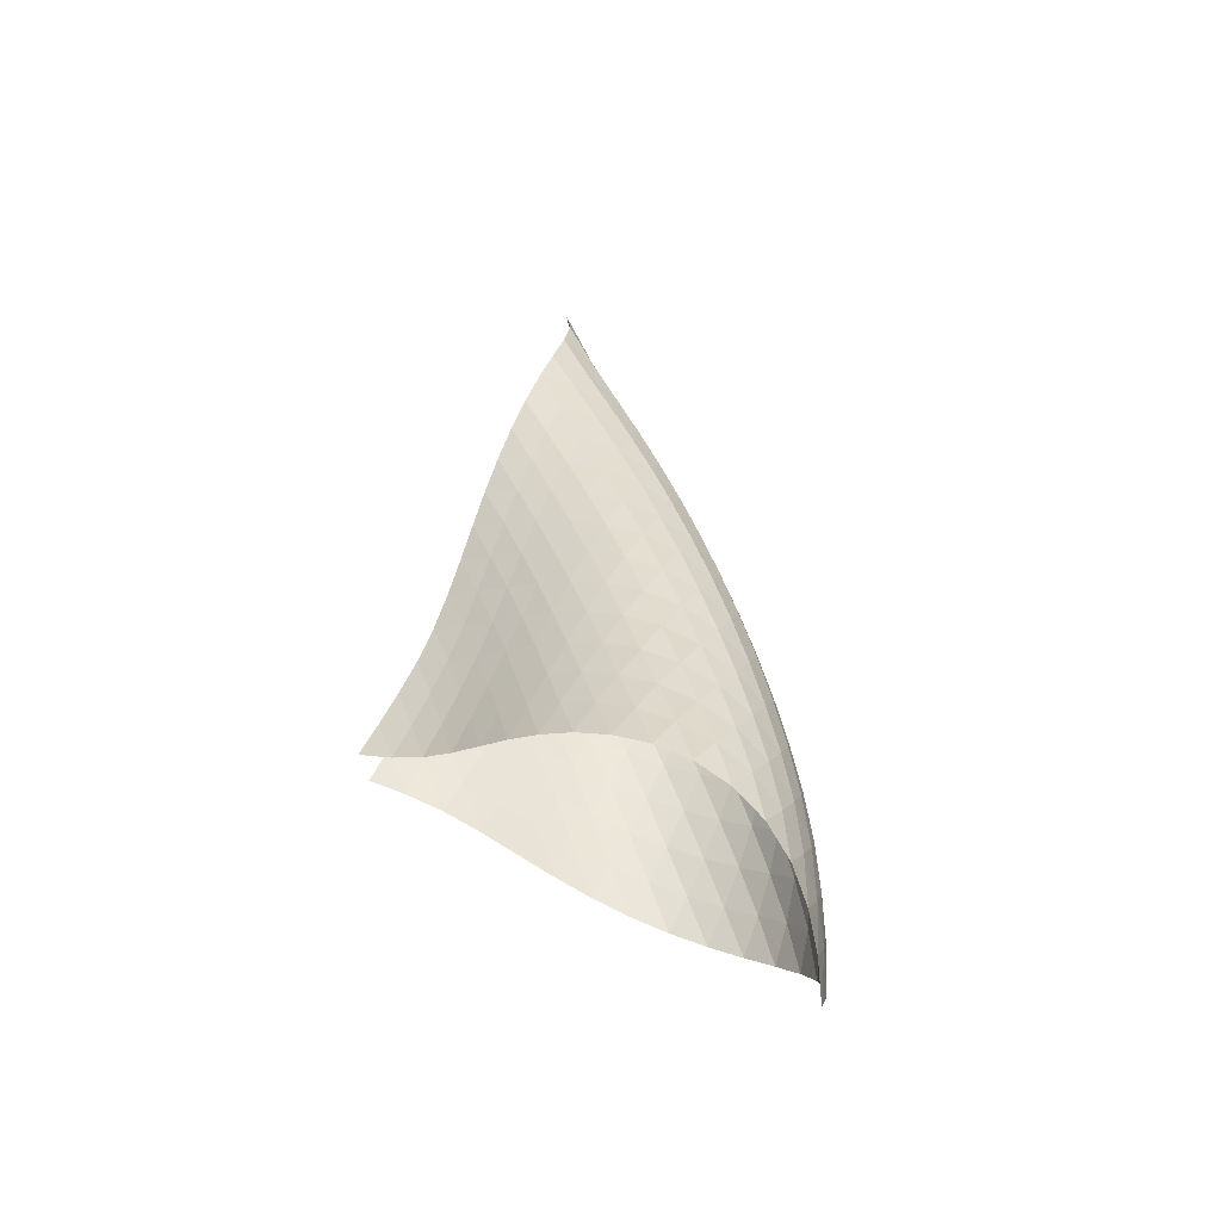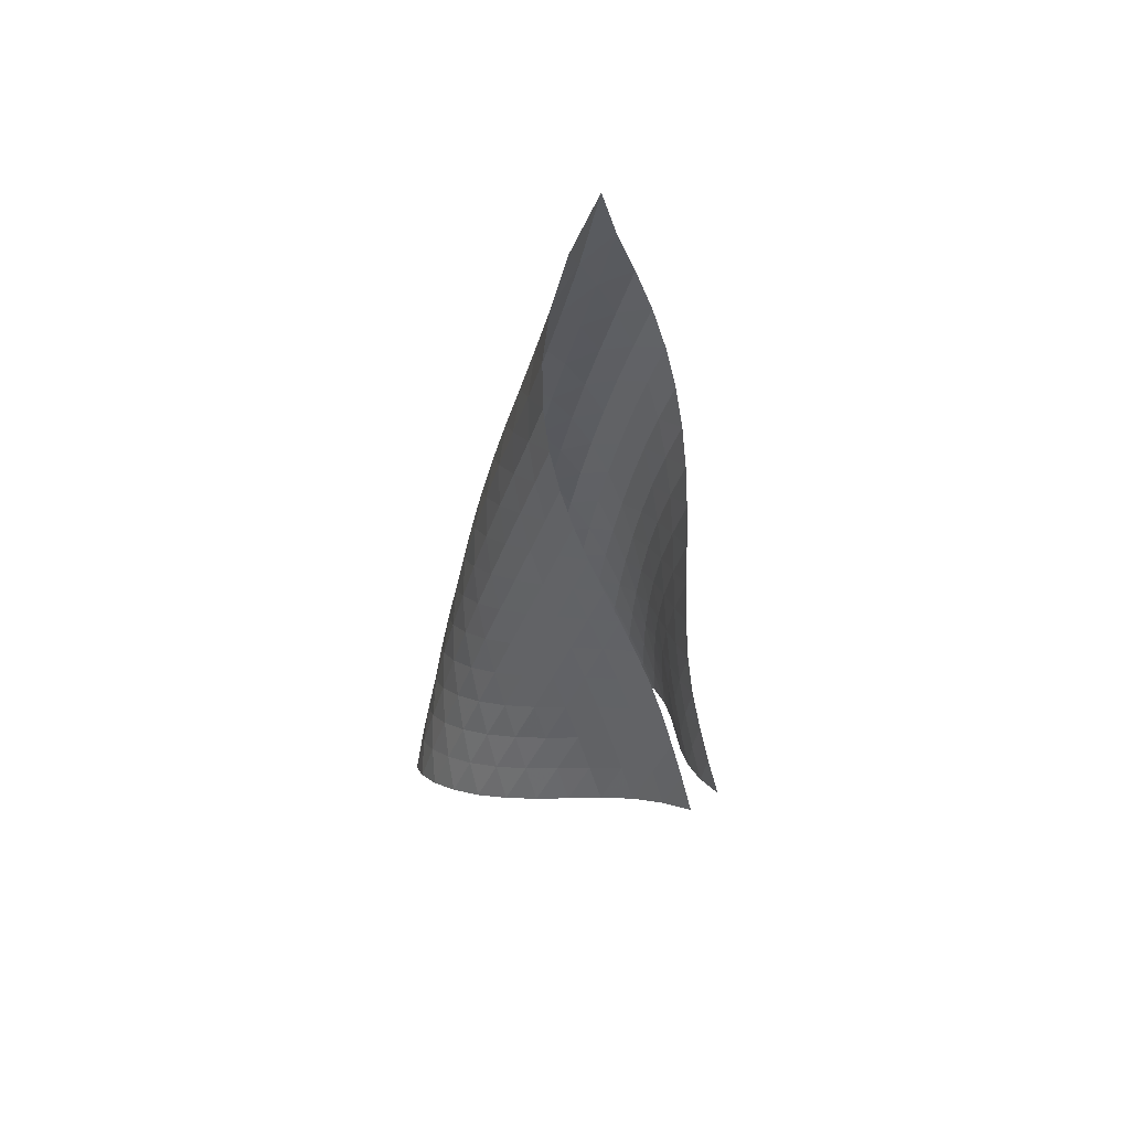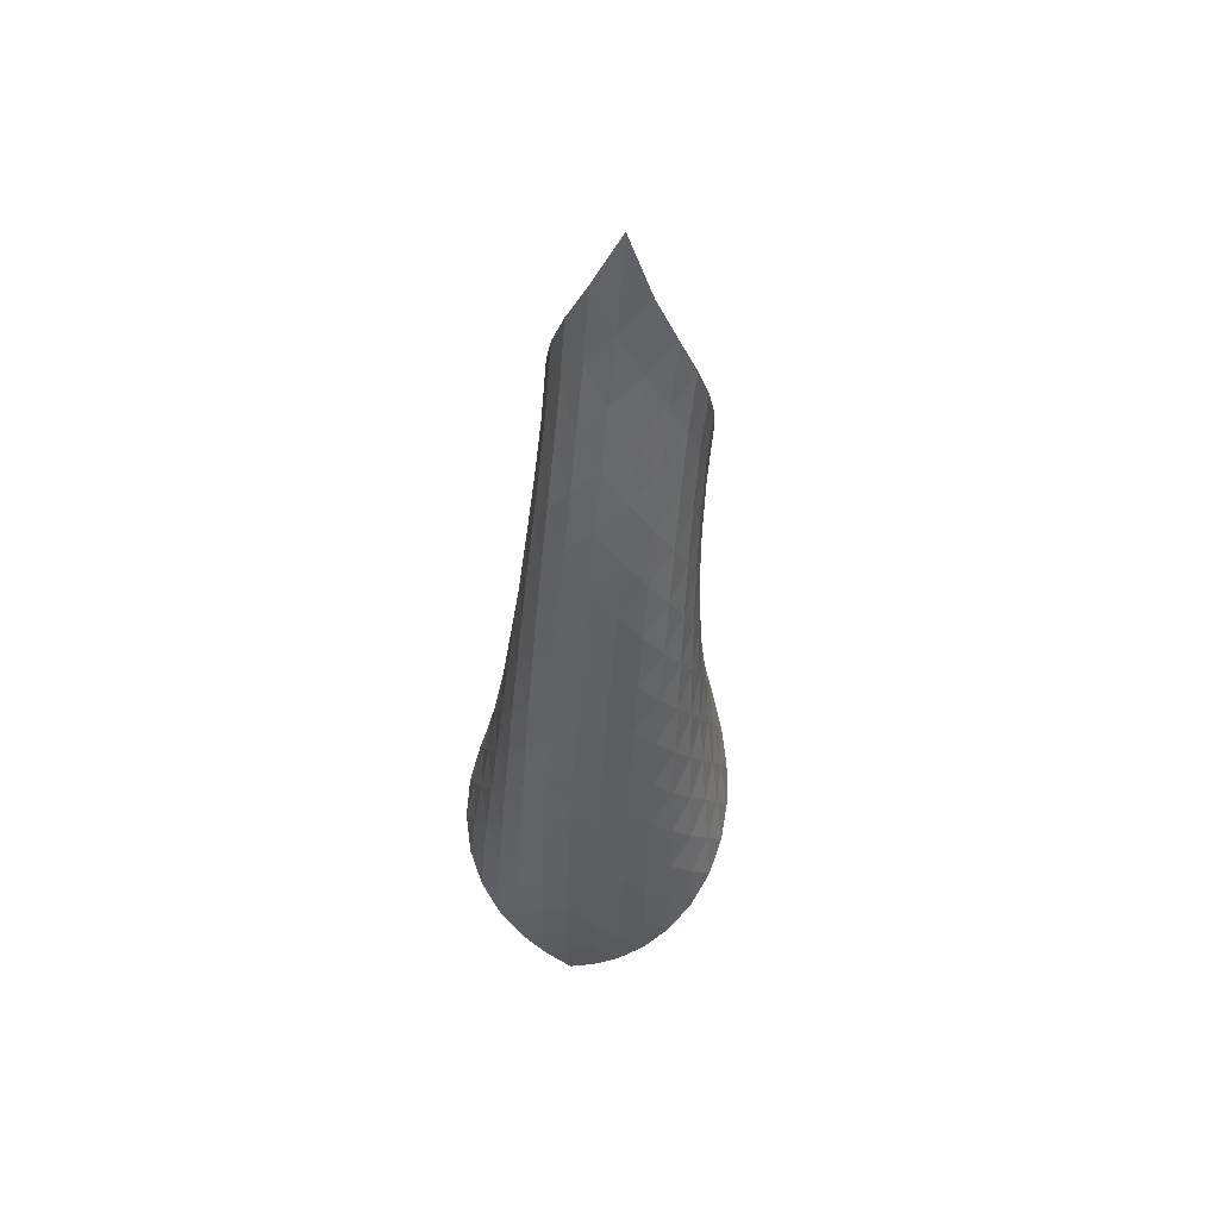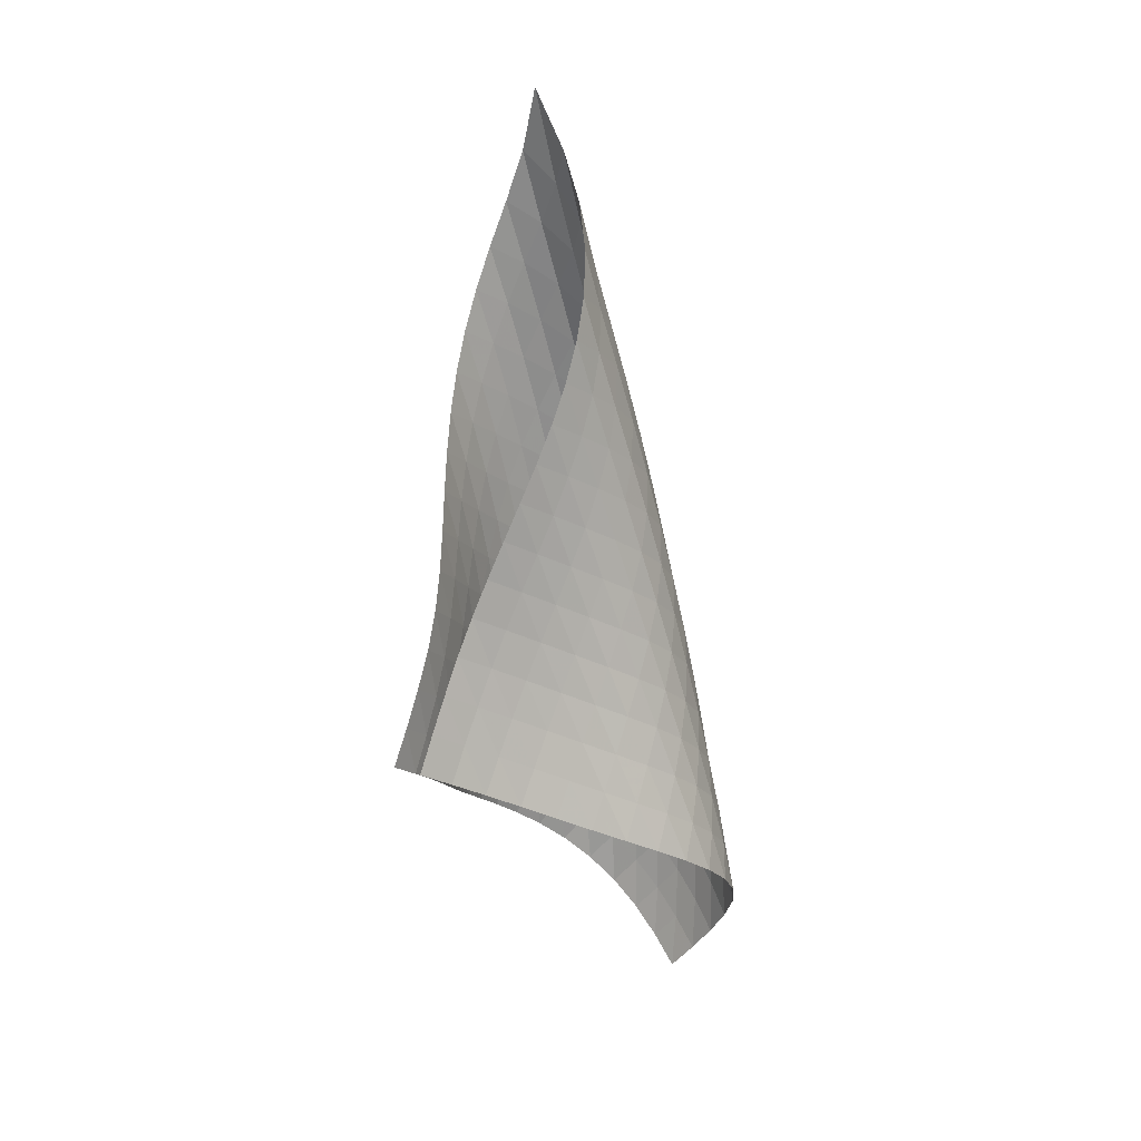
<metadata>
{"format":"obj","ext":"obj","renderer":"f3d","projection":"perspective","resolution":1024,"background":"white","views":[{"elev":-45.7,"azim":56.1,"up":"+Y"},{"elev":44.0,"azim":-83.1,"up":"+Y"},{"elev":58.0,"azim":149.7,"up":"+Y"},{"elev":11.7,"azim":-2.4,"up":"+Y"}]}
</metadata>
<code>
v -6.491 -0.07177 6.491
v -8.874 -13.37 9.406
v -9.406 -13.37 8.874
v -3.267 -19.99 3.267
v -9.156 -12.64 8.635
v -8.927 -11.9 8.383
v -8.72 -11.15 8.121
v -8.57 -10.4 7.832
v -8.477 -9.645 7.519
v -8.421 -8.888 7.192
v -8.377 -8.128 6.86
v -8.323 -7.362 6.533
v -8.241 -6.584 6.224
v -8.116 -5.789 5.947
v -7.938 -4.972 5.723
v -7.701 -4.128 5.574
v -7.407 -3.251 5.53
v -7.069 -2.325 5.63
v -6.729 -1.31 5.928
v -5.928 -1.31 6.729
v -5.63 -2.325 7.069
v -5.53 -3.251 7.407
v -5.574 -4.128 7.701
v -5.723 -4.972 7.938
v -5.947 -5.789 8.116
v -6.224 -6.584 8.241
v -6.533 -7.362 8.323
v -6.86 -8.128 8.377
v -7.192 -8.888 8.421
v -7.519 -9.645 8.477
v -7.832 -10.4 8.57
v -8.121 -11.15 8.72
v -8.383 -11.9 8.927
v -8.635 -12.64 9.156
v -8.255 -13.71 9.007
v -7.586 -14.04 8.697
v -6.874 -14.36 8.489
v -6.142 -14.67 8.335
v -5.409 -14.99 8.179
v -4.689 -15.3 7.978
v -4.001 -15.63 7.703
v -3.372 -15.98 7.337
v -2.832 -16.36 6.877
v -2.42 -16.77 6.333
v -2.17 -17.23 5.736
v -2.103 -17.74 5.13
v -2.212 -18.28 4.562
v -2.467 -18.84 4.062
v -2.83 -19.42 3.635
v -3.635 -19.42 2.83
v -4.062 -18.84 2.467
v -4.562 -18.28 2.212
v -5.13 -17.74 2.103
v -5.736 -17.23 2.17
v -6.333 -16.77 2.42
v -6.877 -16.36 2.832
v -7.337 -15.98 3.372
v -7.703 -15.63 4.001
v -7.978 -15.3 4.689
v -8.179 -14.99 5.409
v -8.335 -14.67 6.142
v -8.489 -14.36 6.874
v -8.697 -14.04 7.586
v -9.007 -13.71 8.255
v -6.06 -1.955 6.06
v -6.346 -2.756 5.573
v -6.697 -3.59 5.297
v -7.043 -4.431 5.199
v -7.35 -5.263 5.242
v -7.601 -6.081 5.39
v -7.796 -6.883 5.614
v -7.938 -7.669 5.887
v -8.039 -8.443 6.191
v -8.116 -9.207 6.511
v -8.187 -9.966 6.833
v -8.275 -10.72 7.149
v -8.404 -11.48 7.449
v -8.579 -12.23 7.73
v -8.781 -12.97 7.999
v -5.573 -2.756 6.346
v -5.697 -3.341 5.697
v -5.986 -4.04 5.218
v -6.349 -4.805 4.943
v -6.713 -5.599 4.846
v -7.038 -6.4 4.892
v -7.308 -7.198 5.041
v -7.522 -7.985 5.264
v -7.686 -8.762 5.534
v -7.812 -9.529 5.831
v -7.918 -10.29 6.14
v -8.025 -11.05 6.449
v -8.153 -11.8 6.75
v -8.312 -12.55 7.038
v -8.495 -13.3 7.316
v -5.297 -3.59 6.697
v -5.218 -4.04 5.986
v -5.349 -4.604 5.349
v -5.648 -5.267 4.875
v -6.025 -5.995 4.597
v -6.408 -6.76 4.497
v -6.756 -7.538 4.539
v -7.051 -8.317 4.685
v -7.291 -9.09 4.902
v -7.485 -9.857 5.164
v -7.646 -10.62 5.45
v -7.793 -11.37 5.744
v -7.944 -12.12 6.037
v -8.113 -12.87 6.321
v -8.296 -13.62 6.599
v -5.199 -4.431 7.043
v -4.943 -4.805 6.349
v -4.875 -5.267 5.648
v -5.023 -5.825 5.023
v -5.333 -6.47 4.555
v -5.723 -7.175 4.274
v -6.125 -7.917 4.165
v -6.497 -8.674 4.196
v -6.821 -9.436 4.331
v -7.095 -10.2 4.536
v -7.327 -10.95 4.783
v -7.533 -11.7 5.052
v -7.729 -12.45 5.327
v -7.928 -13.19 5.601
v -8.132 -13.93 5.871
v -5.242 -5.263 7.35
v -4.846 -5.599 6.713
v -4.597 -5.995 6.025
v -4.555 -6.47 5.333
v -4.722 -7.029 4.722
v -5.042 -7.663 4.259
v -5.443 -8.351 3.973
v -5.862 -9.072 3.852
v -6.259 -9.81 3.867
v -6.614 -10.55 3.984
v -6.927 -11.3 4.169
v -7.204 -12.04 4.395
v -7.46 -12.78 4.641
v -7.707 -13.51 4.893
v -7.949 -14.25 5.149
v -5.39 -6.081 7.601
v -4.892 -6.4 7.038
v -4.497 -6.76 6.408
v -4.274 -7.175 5.723
v -4.259 -7.663 5.042
v -4.444 -8.224 4.444
v -4.774 -8.85 3.987
v -5.184 -9.523 3.695
v -5.618 -10.23 3.56
v -6.038 -10.95 3.555
v -6.427 -11.67 3.648
v -6.781 -12.4 3.806
v -7.107 -13.12 4.003
v -7.414 -13.85 4.22
v -7.707 -14.57 4.448
v -5.614 -6.883 7.796
v -5.041 -7.198 7.308
v -4.539 -7.538 6.756
v -4.165 -7.917 6.125
v -3.973 -8.351 5.443
v -3.987 -8.85 4.774
v -4.189 -9.414 4.189
v -4.528 -10.03 3.738
v -4.946 -10.69 3.441
v -5.394 -11.38 3.289
v -5.837 -12.08 3.26
v -6.258 -12.79 3.322
v -6.653 -13.5 3.445
v -7.027 -14.2 3.607
v -7.379 -14.92 3.792
v -5.887 -7.669 7.938
v -5.264 -7.985 7.522
v -4.685 -8.317 7.051
v -4.196 -8.674 6.497
v -3.852 -9.072 5.862
v -3.695 -9.523 5.184
v -3.738 -10.03 4.528
v -3.956 -10.6 3.956
v -4.304 -11.22 3.512
v -4.731 -11.86 3.209
v -5.191 -12.53 3.04
v -5.655 -13.21 2.982
v -6.107 -13.9 3.007
v -6.541 -14.59 3.088
v -6.955 -15.28 3.211
v -6.191 -8.443 8.039
v -5.534 -8.762 7.686
v -4.902 -9.09 7.291
v -4.331 -9.436 6.821
v -3.867 -9.81 6.259
v -3.56 -10.23 5.618
v -3.441 -10.69 4.946
v -3.512 -11.22 4.304
v -3.747 -11.79 3.747
v -4.105 -12.4 3.309
v -4.539 -13.03 3
v -5.01 -13.69 2.811
v -5.492 -14.35 2.719
v -5.971 -15.01 2.7
v -6.437 -15.68 2.739
v -6.511 -9.207 8.116
v -5.831 -9.529 7.812
v -5.164 -9.857 7.485
v -4.536 -10.2 7.095
v -3.984 -10.55 6.614
v -3.555 -10.95 6.038
v -3.289 -11.38 5.394
v -3.209 -11.86 4.731
v -3.309 -12.4 4.105
v -3.563 -12.97 3.563
v -3.931 -13.58 3.132
v -4.371 -14.2 2.816
v -4.851 -14.84 2.602
v -5.348 -15.48 2.472
v -5.848 -16.12 2.411
v -6.833 -9.966 8.187
v -6.14 -10.29 7.918
v -5.45 -10.62 7.646
v -4.783 -10.95 7.327
v -4.169 -11.3 6.927
v -3.648 -11.67 6.427
v -3.26 -12.08 5.837
v -3.04 -12.53 5.191
v -3 -13.03 4.539
v -3.132 -13.58 3.931
v -3.406 -14.15 3.406
v -3.785 -14.75 2.982
v -4.231 -15.37 2.658
v -4.717 -15.98 2.42
v -5.224 -16.6 2.257
v -7.149 -10.72 8.275
v -6.449 -11.05 8.025
v -5.744 -11.37 7.793
v -5.052 -11.7 7.533
v -4.395 -12.04 7.204
v -3.806 -12.4 6.781
v -3.322 -12.79 6.258
v -2.982 -13.21 5.655
v -2.811 -13.69 5.01
v -2.816 -14.2 4.371
v -2.982 -14.75 3.785
v -3.279 -15.33 3.279
v -3.671 -15.93 2.865
v -4.123 -16.53 2.536
v -4.615 -17.13 2.282
v -7.449 -11.48 8.404
v -6.75 -11.8 8.153
v -6.037 -12.12 7.944
v -5.327 -12.45 7.729
v -4.641 -12.78 7.46
v -4.003 -13.12 7.107
v -3.445 -13.5 6.653
v -3.007 -13.9 6.107
v -2.719 -14.35 5.492
v -2.602 -14.84 4.851
v -2.658 -15.37 4.231
v -2.865 -15.93 3.671
v -3.191 -16.51 3.191
v -3.599 -17.1 2.793
v -4.062 -17.69 2.468
v -7.73 -12.23 8.579
v -7.038 -12.55 8.312
v -6.321 -12.87 8.113
v -5.601 -13.19 7.928
v -4.893 -13.51 7.707
v -4.22 -13.85 7.414
v -3.607 -14.2 7.027
v -3.088 -14.59 6.541
v -2.7 -15.01 5.971
v -2.472 -15.48 5.348
v -2.42 -15.98 4.717
v -2.536 -16.53 4.123
v -2.793 -17.1 3.599
v -3.153 -17.68 3.153
v -3.584 -18.27 2.78
v -7.999 -12.97 8.781
v -7.316 -13.3 8.495
v -6.599 -13.62 8.296
v -5.871 -13.93 8.132
v -5.149 -14.25 7.949
v -4.448 -14.57 7.707
v -3.792 -14.92 7.379
v -3.211 -15.28 6.955
v -2.739 -15.68 6.437
v -2.411 -16.12 5.848
v -2.257 -16.6 5.224
v -2.282 -17.13 4.615
v -2.468 -17.69 4.062
v -2.78 -18.27 3.584
v -3.18 -18.85 3.18
f 289 49 4
f 289 4 50
f 5 79 64
f 5 64 3
f 79 94 63
f 79 63 64
f 94 109 62
f 94 62 63
f 109 124 61
f 109 61 62
f 124 139 60
f 124 60 61
f 139 154 59
f 139 59 60
f 154 169 58
f 154 58 59
f 169 184 57
f 169 57 58
f 184 199 56
f 184 56 57
f 199 214 55
f 199 55 56
f 214 229 54
f 214 54 55
f 229 244 53
f 229 53 54
f 244 259 52
f 244 52 53
f 259 274 51
f 259 51 52
f 274 289 50
f 274 50 51
f 1 20 65
f 1 65 19
f 19 65 66
f 19 66 18
f 18 66 67
f 18 67 17
f 17 67 68
f 17 68 16
f 16 68 69
f 16 69 15
f 15 69 70
f 15 70 14
f 14 70 71
f 14 71 13
f 13 71 72
f 13 72 12
f 12 72 73
f 12 73 11
f 11 73 74
f 11 74 10
f 10 74 75
f 10 75 9
f 9 75 76
f 9 76 8
f 8 76 77
f 8 77 7
f 7 77 78
f 7 78 6
f 6 78 79
f 6 79 5
f 20 21 80
f 20 80 65
f 65 80 81
f 65 81 66
f 66 81 82
f 66 82 67
f 67 82 83
f 67 83 68
f 68 83 84
f 68 84 69
f 69 84 85
f 69 85 70
f 70 85 86
f 70 86 71
f 71 86 87
f 71 87 72
f 72 87 88
f 72 88 73
f 73 88 89
f 73 89 74
f 74 89 90
f 74 90 75
f 75 90 91
f 75 91 76
f 76 91 92
f 76 92 77
f 77 92 93
f 77 93 78
f 78 93 94
f 78 94 79
f 21 22 95
f 21 95 80
f 80 95 96
f 80 96 81
f 81 96 97
f 81 97 82
f 82 97 98
f 82 98 83
f 83 98 99
f 83 99 84
f 84 99 100
f 84 100 85
f 85 100 101
f 85 101 86
f 86 101 102
f 86 102 87
f 87 102 103
f 87 103 88
f 88 103 104
f 88 104 89
f 89 104 105
f 89 105 90
f 90 105 106
f 90 106 91
f 91 106 107
f 91 107 92
f 92 107 108
f 92 108 93
f 93 108 109
f 93 109 94
f 22 23 110
f 22 110 95
f 95 110 111
f 95 111 96
f 96 111 112
f 96 112 97
f 97 112 113
f 97 113 98
f 98 113 114
f 98 114 99
f 99 114 115
f 99 115 100
f 100 115 116
f 100 116 101
f 101 116 117
f 101 117 102
f 102 117 118
f 102 118 103
f 103 118 119
f 103 119 104
f 104 119 120
f 104 120 105
f 105 120 121
f 105 121 106
f 106 121 122
f 106 122 107
f 107 122 123
f 107 123 108
f 108 123 124
f 108 124 109
f 23 24 125
f 23 125 110
f 110 125 126
f 110 126 111
f 111 126 127
f 111 127 112
f 112 127 128
f 112 128 113
f 113 128 129
f 113 129 114
f 114 129 130
f 114 130 115
f 115 130 131
f 115 131 116
f 116 131 132
f 116 132 117
f 117 132 133
f 117 133 118
f 118 133 134
f 118 134 119
f 119 134 135
f 119 135 120
f 120 135 136
f 120 136 121
f 121 136 137
f 121 137 122
f 122 137 138
f 122 138 123
f 123 138 139
f 123 139 124
f 24 25 140
f 24 140 125
f 125 140 141
f 125 141 126
f 126 141 142
f 126 142 127
f 127 142 143
f 127 143 128
f 128 143 144
f 128 144 129
f 129 144 145
f 129 145 130
f 130 145 146
f 130 146 131
f 131 146 147
f 131 147 132
f 132 147 148
f 132 148 133
f 133 148 149
f 133 149 134
f 134 149 150
f 134 150 135
f 135 150 151
f 135 151 136
f 136 151 152
f 136 152 137
f 137 152 153
f 137 153 138
f 138 153 154
f 138 154 139
f 25 26 155
f 25 155 140
f 140 155 156
f 140 156 141
f 141 156 157
f 141 157 142
f 142 157 158
f 142 158 143
f 143 158 159
f 143 159 144
f 144 159 160
f 144 160 145
f 145 160 161
f 145 161 146
f 146 161 162
f 146 162 147
f 147 162 163
f 147 163 148
f 148 163 164
f 148 164 149
f 149 164 165
f 149 165 150
f 150 165 166
f 150 166 151
f 151 166 167
f 151 167 152
f 152 167 168
f 152 168 153
f 153 168 169
f 153 169 154
f 26 27 170
f 26 170 155
f 155 170 171
f 155 171 156
f 156 171 172
f 156 172 157
f 157 172 173
f 157 173 158
f 158 173 174
f 158 174 159
f 159 174 175
f 159 175 160
f 160 175 176
f 160 176 161
f 161 176 177
f 161 177 162
f 162 177 178
f 162 178 163
f 163 178 179
f 163 179 164
f 164 179 180
f 164 180 165
f 165 180 181
f 165 181 166
f 166 181 182
f 166 182 167
f 167 182 183
f 167 183 168
f 168 183 184
f 168 184 169
f 27 28 185
f 27 185 170
f 170 185 186
f 170 186 171
f 171 186 187
f 171 187 172
f 172 187 188
f 172 188 173
f 173 188 189
f 173 189 174
f 174 189 190
f 174 190 175
f 175 190 191
f 175 191 176
f 176 191 192
f 176 192 177
f 177 192 193
f 177 193 178
f 178 193 194
f 178 194 179
f 179 194 195
f 179 195 180
f 180 195 196
f 180 196 181
f 181 196 197
f 181 197 182
f 182 197 198
f 182 198 183
f 183 198 199
f 183 199 184
f 28 29 200
f 28 200 185
f 185 200 201
f 185 201 186
f 186 201 202
f 186 202 187
f 187 202 203
f 187 203 188
f 188 203 204
f 188 204 189
f 189 204 205
f 189 205 190
f 190 205 206
f 190 206 191
f 191 206 207
f 191 207 192
f 192 207 208
f 192 208 193
f 193 208 209
f 193 209 194
f 194 209 210
f 194 210 195
f 195 210 211
f 195 211 196
f 196 211 212
f 196 212 197
f 197 212 213
f 197 213 198
f 198 213 214
f 198 214 199
f 29 30 215
f 29 215 200
f 200 215 216
f 200 216 201
f 201 216 217
f 201 217 202
f 202 217 218
f 202 218 203
f 203 218 219
f 203 219 204
f 204 219 220
f 204 220 205
f 205 220 221
f 205 221 206
f 206 221 222
f 206 222 207
f 207 222 223
f 207 223 208
f 208 223 224
f 208 224 209
f 209 224 225
f 209 225 210
f 210 225 226
f 210 226 211
f 211 226 227
f 211 227 212
f 212 227 228
f 212 228 213
f 213 228 229
f 213 229 214
f 30 31 230
f 30 230 215
f 215 230 231
f 215 231 216
f 216 231 232
f 216 232 217
f 217 232 233
f 217 233 218
f 218 233 234
f 218 234 219
f 219 234 235
f 219 235 220
f 220 235 236
f 220 236 221
f 221 236 237
f 221 237 222
f 222 237 238
f 222 238 223
f 223 238 239
f 223 239 224
f 224 239 240
f 224 240 225
f 225 240 241
f 225 241 226
f 226 241 242
f 226 242 227
f 227 242 243
f 227 243 228
f 228 243 244
f 228 244 229
f 31 32 245
f 31 245 230
f 230 245 246
f 230 246 231
f 231 246 247
f 231 247 232
f 232 247 248
f 232 248 233
f 233 248 249
f 233 249 234
f 234 249 250
f 234 250 235
f 235 250 251
f 235 251 236
f 236 251 252
f 236 252 237
f 237 252 253
f 237 253 238
f 238 253 254
f 238 254 239
f 239 254 255
f 239 255 240
f 240 255 256
f 240 256 241
f 241 256 257
f 241 257 242
f 242 257 258
f 242 258 243
f 243 258 259
f 243 259 244
f 32 33 260
f 32 260 245
f 245 260 261
f 245 261 246
f 246 261 262
f 246 262 247
f 247 262 263
f 247 263 248
f 248 263 264
f 248 264 249
f 249 264 265
f 249 265 250
f 250 265 266
f 250 266 251
f 251 266 267
f 251 267 252
f 252 267 268
f 252 268 253
f 253 268 269
f 253 269 254
f 254 269 270
f 254 270 255
f 255 270 271
f 255 271 256
f 256 271 272
f 256 272 257
f 257 272 273
f 257 273 258
f 258 273 274
f 258 274 259
f 33 34 275
f 33 275 260
f 260 275 276
f 260 276 261
f 261 276 277
f 261 277 262
f 262 277 278
f 262 278 263
f 263 278 279
f 263 279 264
f 264 279 280
f 264 280 265
f 265 280 281
f 265 281 266
f 266 281 282
f 266 282 267
f 267 282 283
f 267 283 268
f 268 283 284
f 268 284 269
f 269 284 285
f 269 285 270
f 270 285 286
f 270 286 271
f 271 286 287
f 271 287 272
f 272 287 288
f 272 288 273
f 273 288 289
f 273 289 274
f 34 2 35
f 34 35 275
f 275 35 36
f 275 36 276
f 276 36 37
f 276 37 277
f 277 37 38
f 277 38 278
f 278 38 39
f 278 39 279
f 279 39 40
f 279 40 280
f 280 40 41
f 280 41 281
f 281 41 42
f 281 42 282
f 282 42 43
f 282 43 283
f 283 43 44
f 283 44 284
f 284 44 45
f 284 45 285
f 285 45 46
f 285 46 286
f 286 46 47
f 286 47 287
f 287 47 48
f 287 48 288
f 288 48 49
f 288 49 289

</code>
